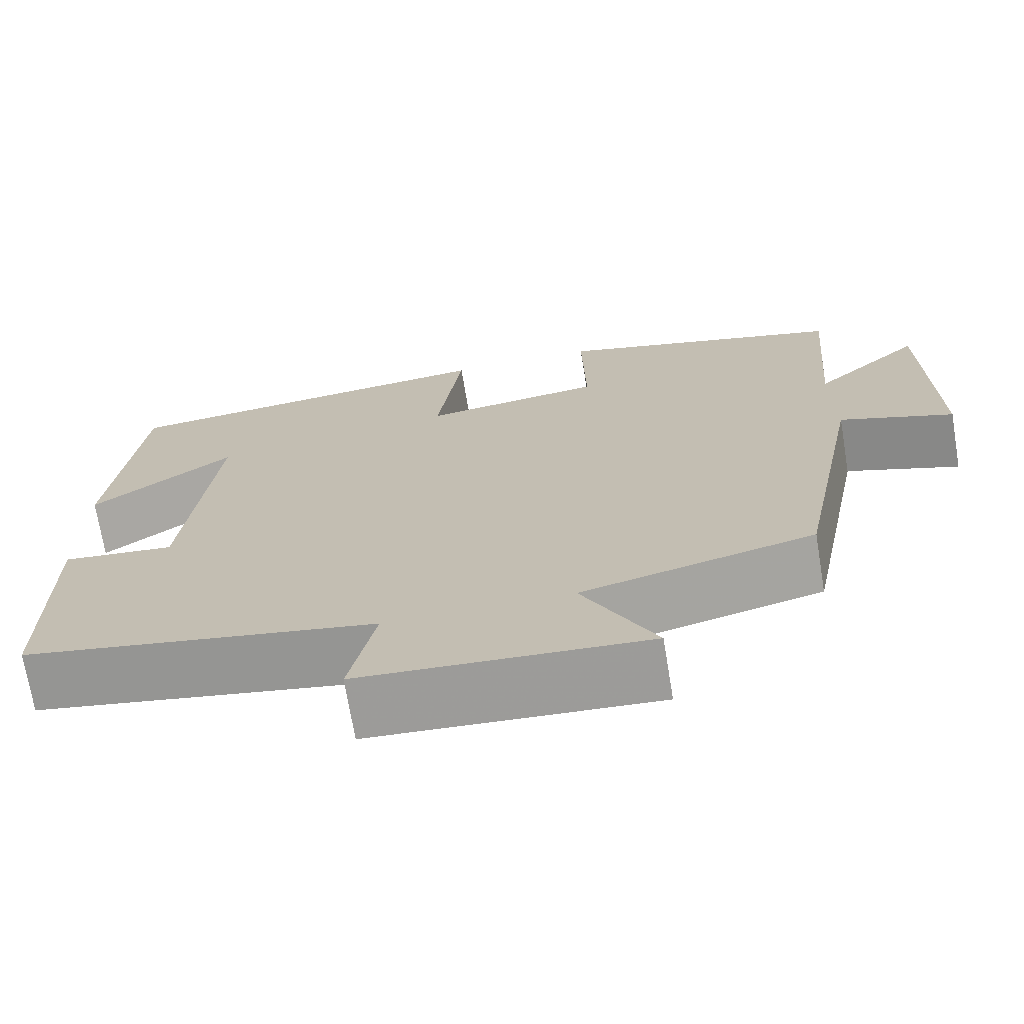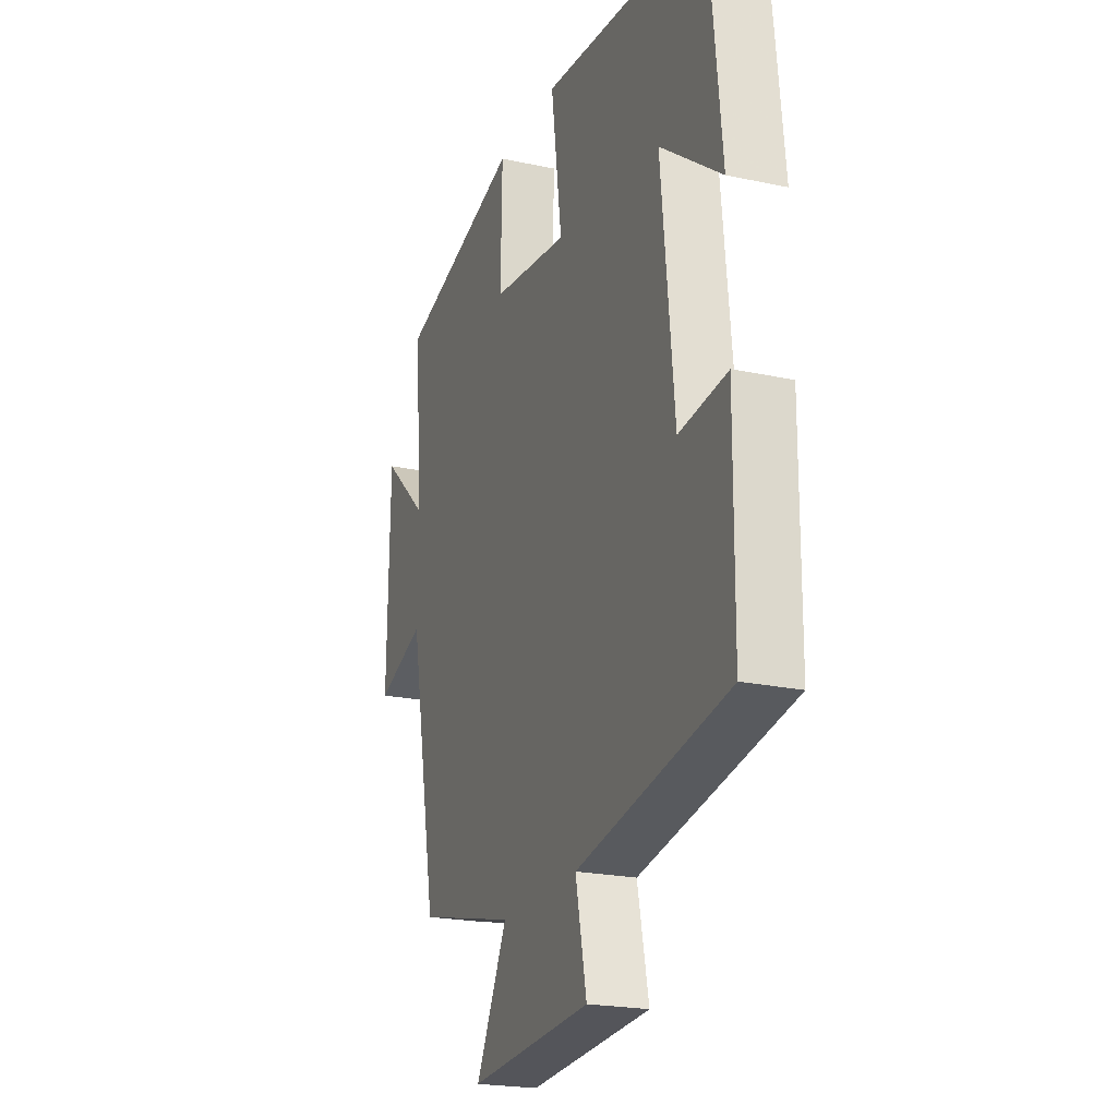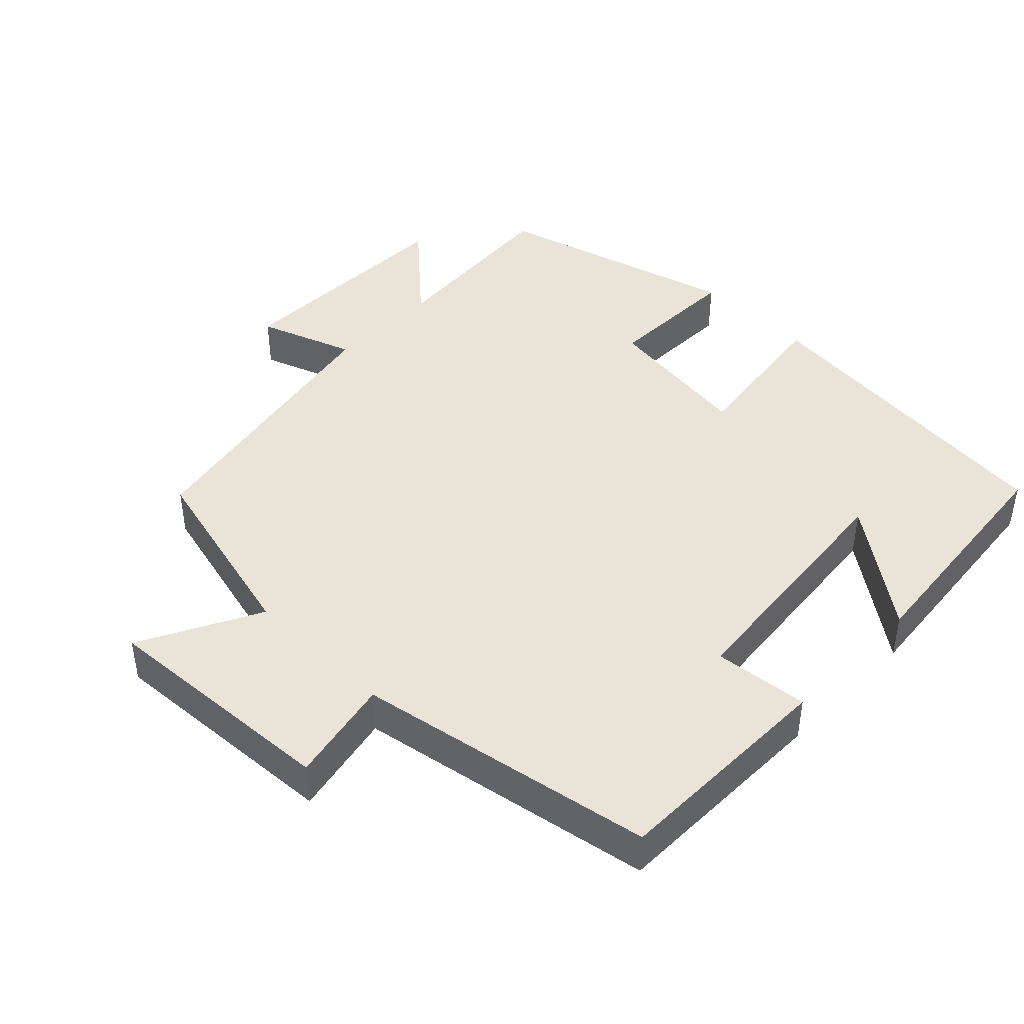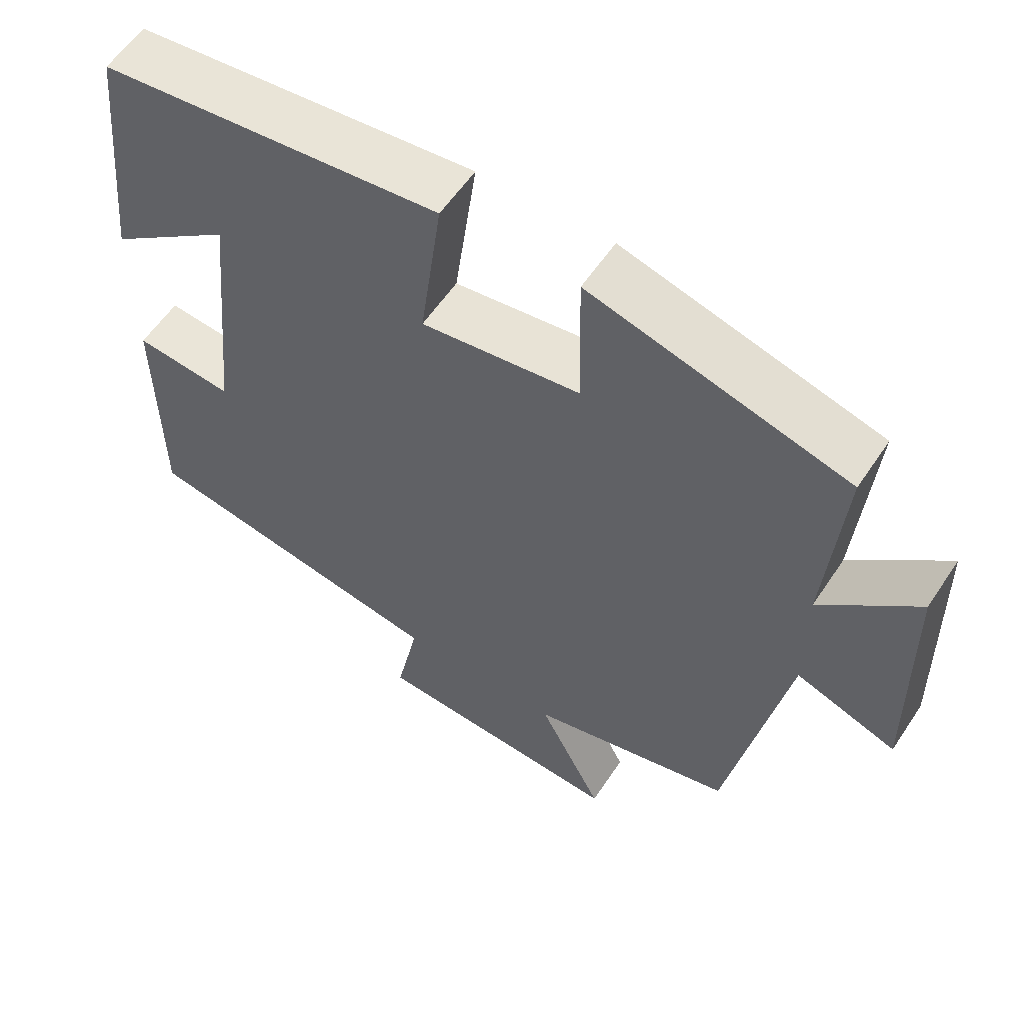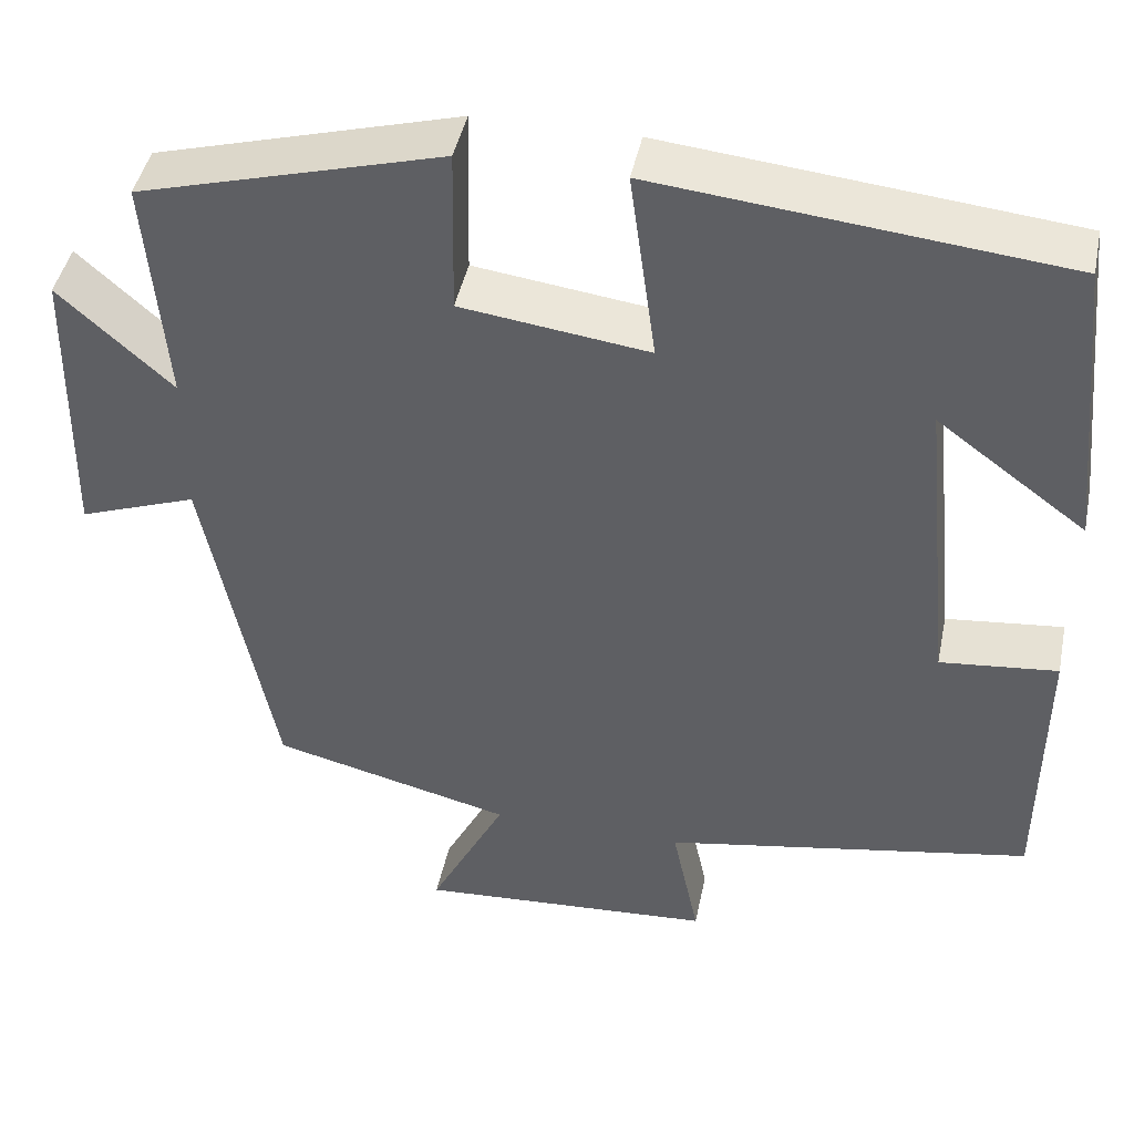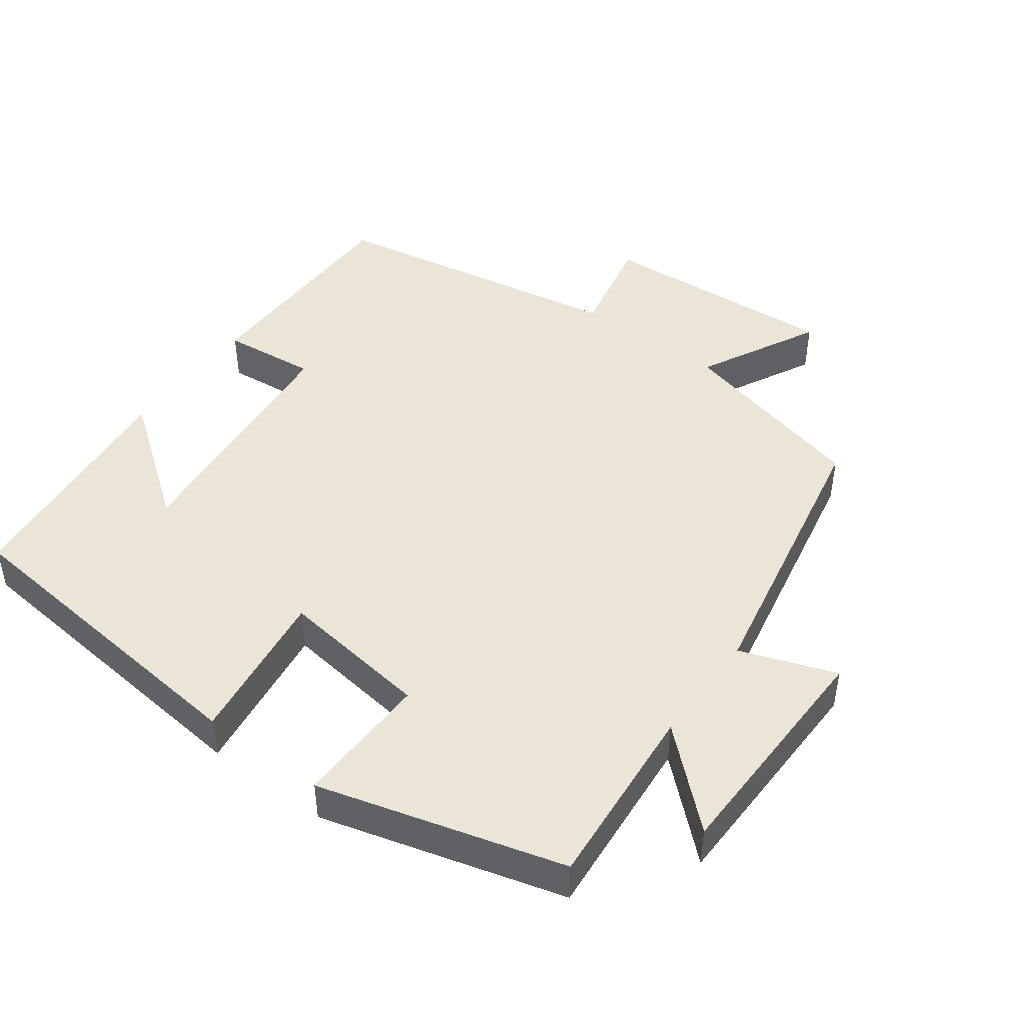
<metadata>
{"format":"obj","ext":"obj","renderer":"f3d","projection":"perspective","resolution":1024,"background":"white","views":[{"elev":-71.1,"azim":9.4,"up":"+Z"},{"elev":-21.7,"azim":-110.7,"up":"+Z"},{"elev":43.5,"azim":-135.5,"up":"+Y"},{"elev":57.7,"azim":33.3,"up":"+Z"},{"elev":44.4,"azim":-168.4,"up":"+Z"},{"elev":45.8,"azim":36.5,"up":"+Y"}]}
</metadata>
<code>
v -0.465 0.07 0.453
v -0.003 0.07 0.5
v -0.033 0.07 0.28
v 0.181 0.07 0.308
v 0.177 0.07 0.5
v 0.522 0.07 0.404
v 0.5 0.07 0.14
v 0.629 0.07 0.257
v 0.635 0.07 -0.077
v 0.5 0.07 -0.028
v 0.421 0.07 -0.432
v 0.146 0.07 -0.5
v 0.233 0.07 -0.67
v -0.107 0.07 -0.648
v -0.076 0.07 -0.5
v -0.498 0.07 -0.424
v -0.5 0.07 -0.102
v -0.366 0.07 -0.116
v -0.33 0.07 0.24
v -0.5 0.07 0.114
v -0.465 0 0.453
v -0.003 0 0.5
v -0.033 0 0.28
v 0.181 0 0.308
v 0.177 0 0.5
v 0.522 0 0.404
v 0.5 0 0.14
v 0.629 0 0.257
v 0.635 0 -0.077
v 0.5 0 -0.028
v 0.421 0 -0.432
v 0.146 0 -0.5
v 0.233 0 -0.67
v -0.107 0 -0.648
v -0.076 0 -0.5
v -0.498 0 -0.424
v -0.5 0 -0.102
v -0.366 0 -0.116
v -0.33 0 0.24
v -0.5 0 0.114
f 19 20 1 2
f 18 19 2 3
f 15 16 17 18
f 15 18 3 4
f 12 13 14 15
f 12 15 4
f 11 12 4
f 10 11 4
f 7 8 9 10
f 7 10 4 5
f 5 6 7
f 22 21 40 39
f 23 22 39 38
f 38 37 36 35
f 24 23 38 35
f 35 34 33 32
f 24 35 32
f 24 32 31
f 24 31 30
f 30 29 28 27
f 25 24 30 27
f 27 26 25
f 1 21 22 2
f 2 22 23 3
f 3 23 24 4
f 4 24 25 5
f 5 25 26 6
f 6 26 27 7
f 7 27 28 8
f 8 28 29 9
f 9 29 30 10
f 10 30 31 11
f 11 31 32 12
f 12 32 33 13
f 13 33 34 14
f 14 34 35 15
f 15 35 36 16
f 16 36 37 17
f 17 37 38 18
f 18 38 39 19
f 19 39 40 20
f 20 40 21 1

</code>
